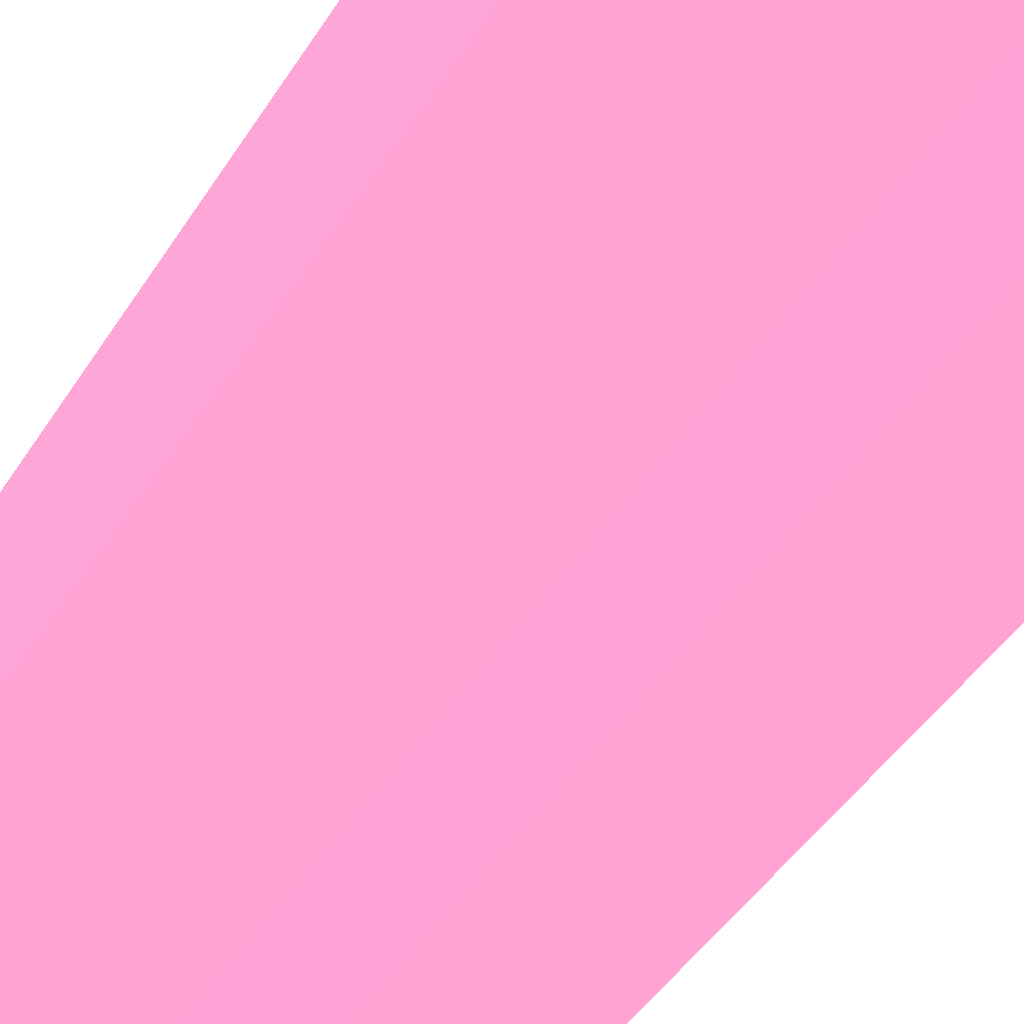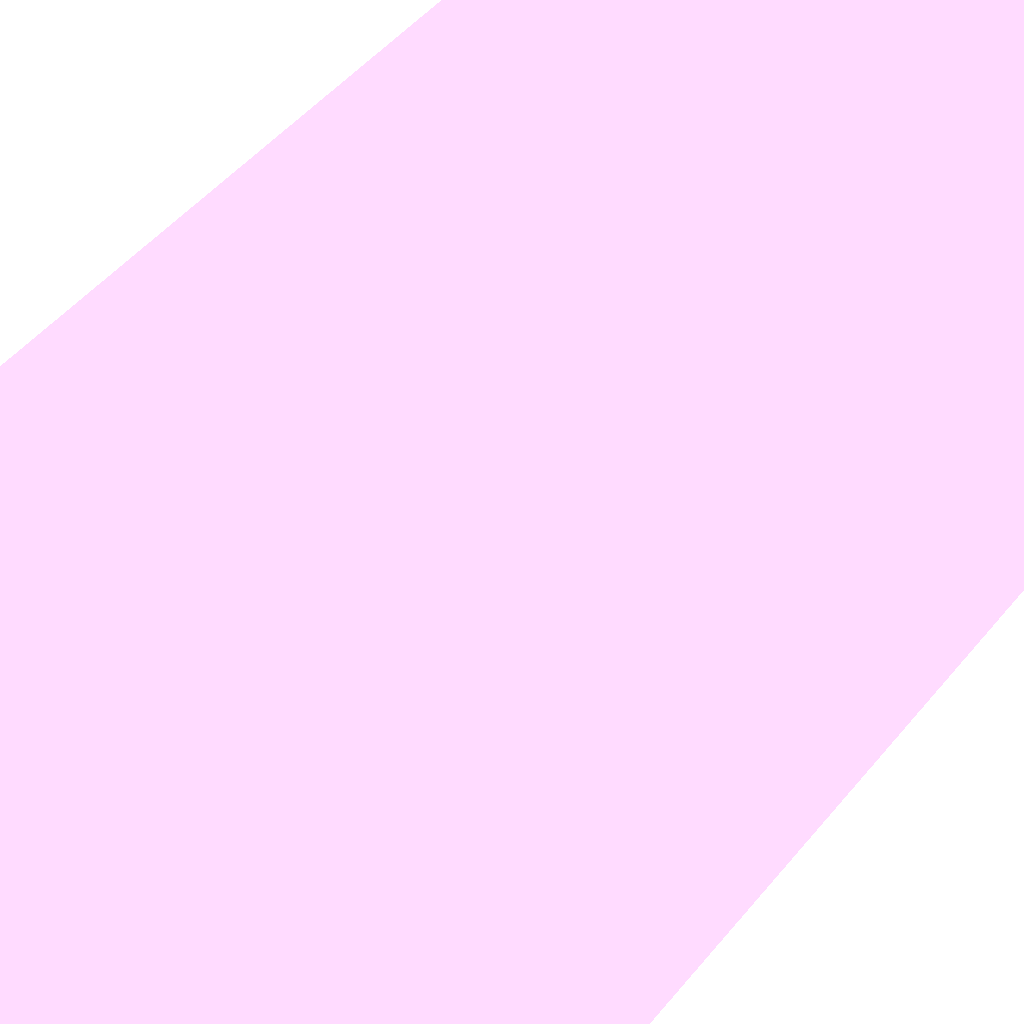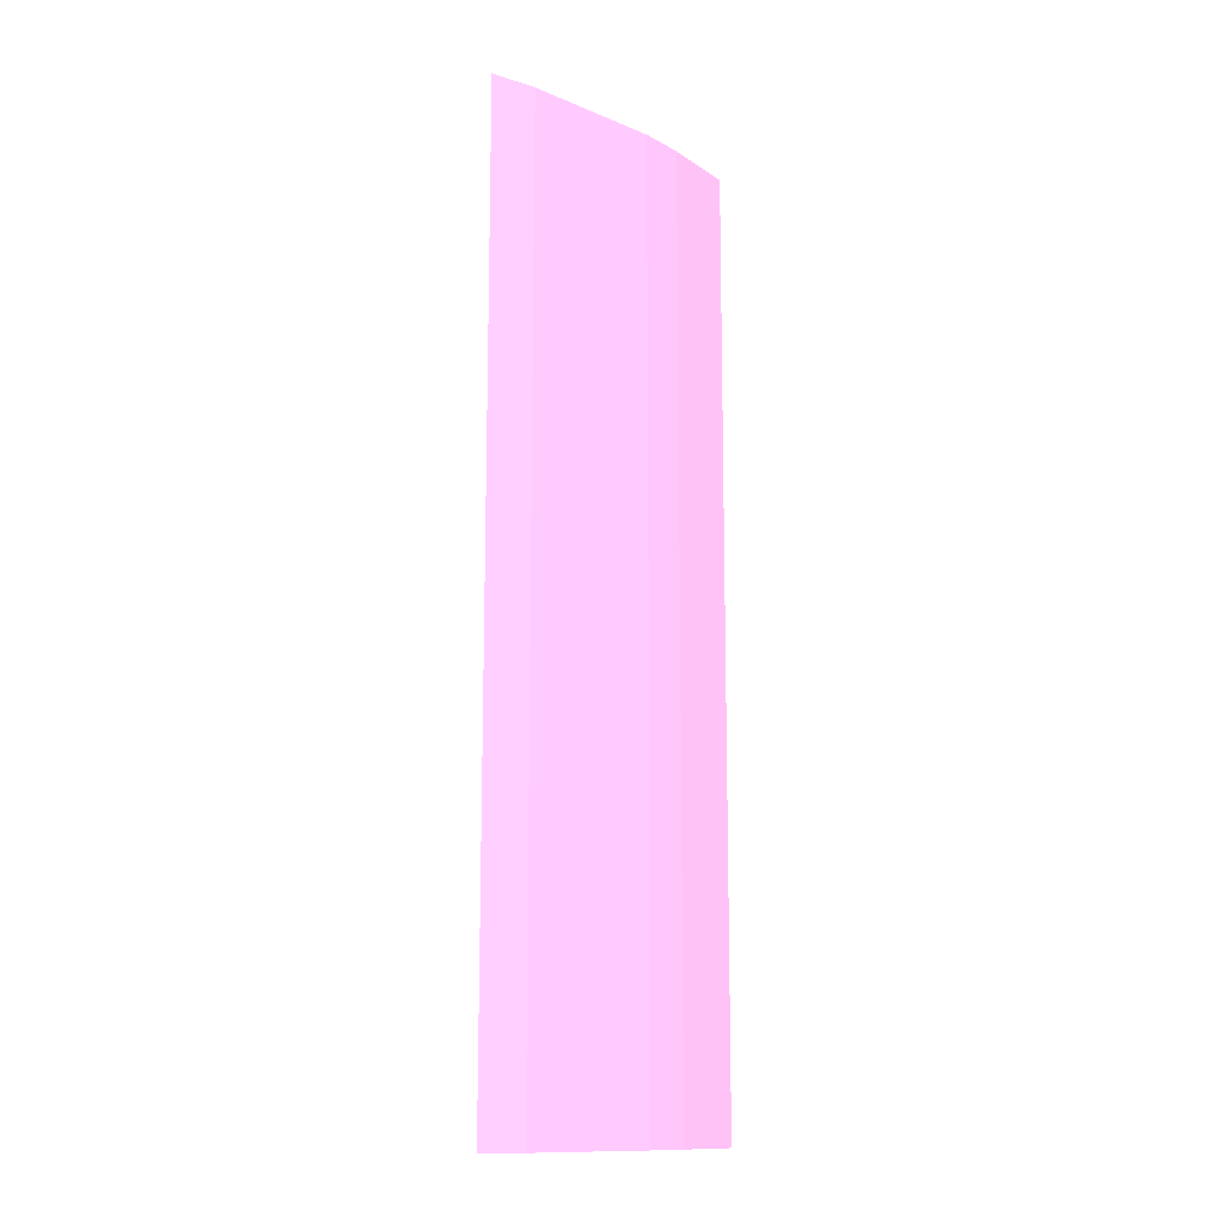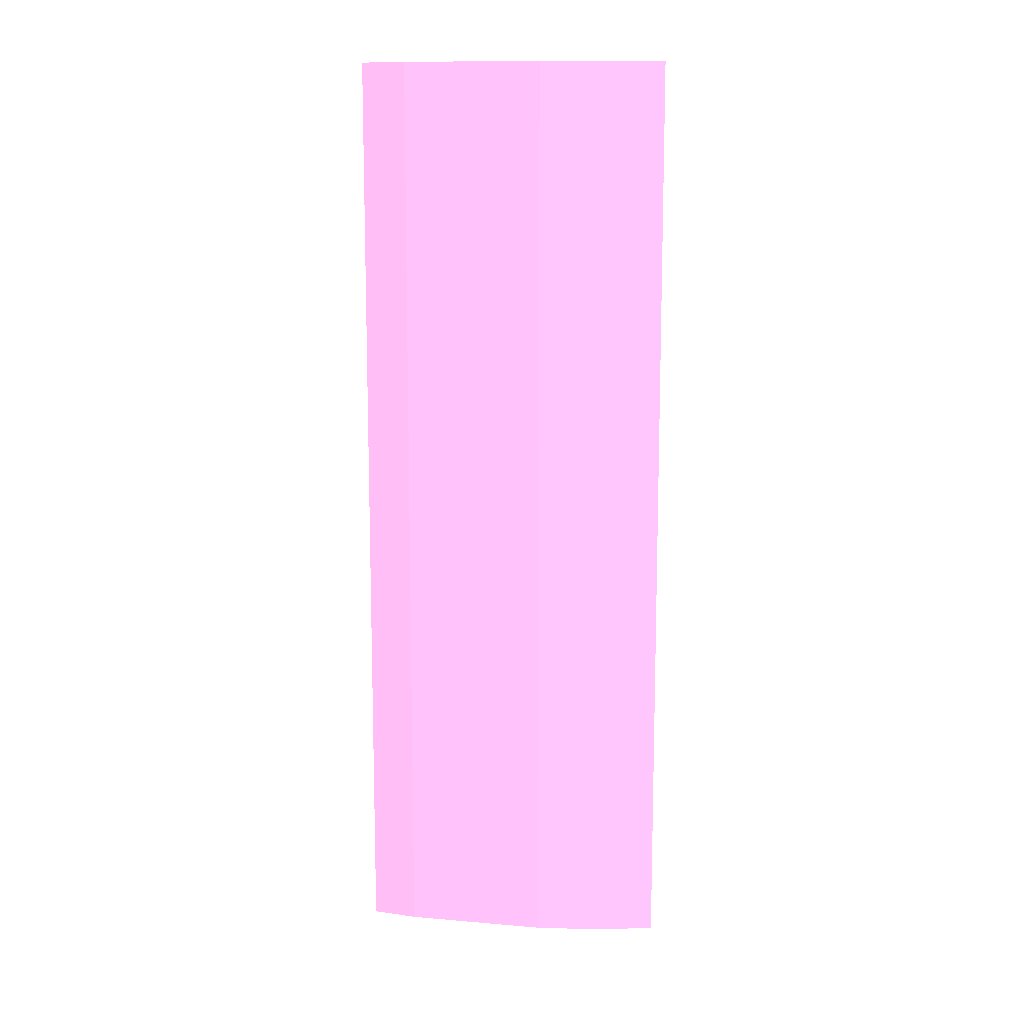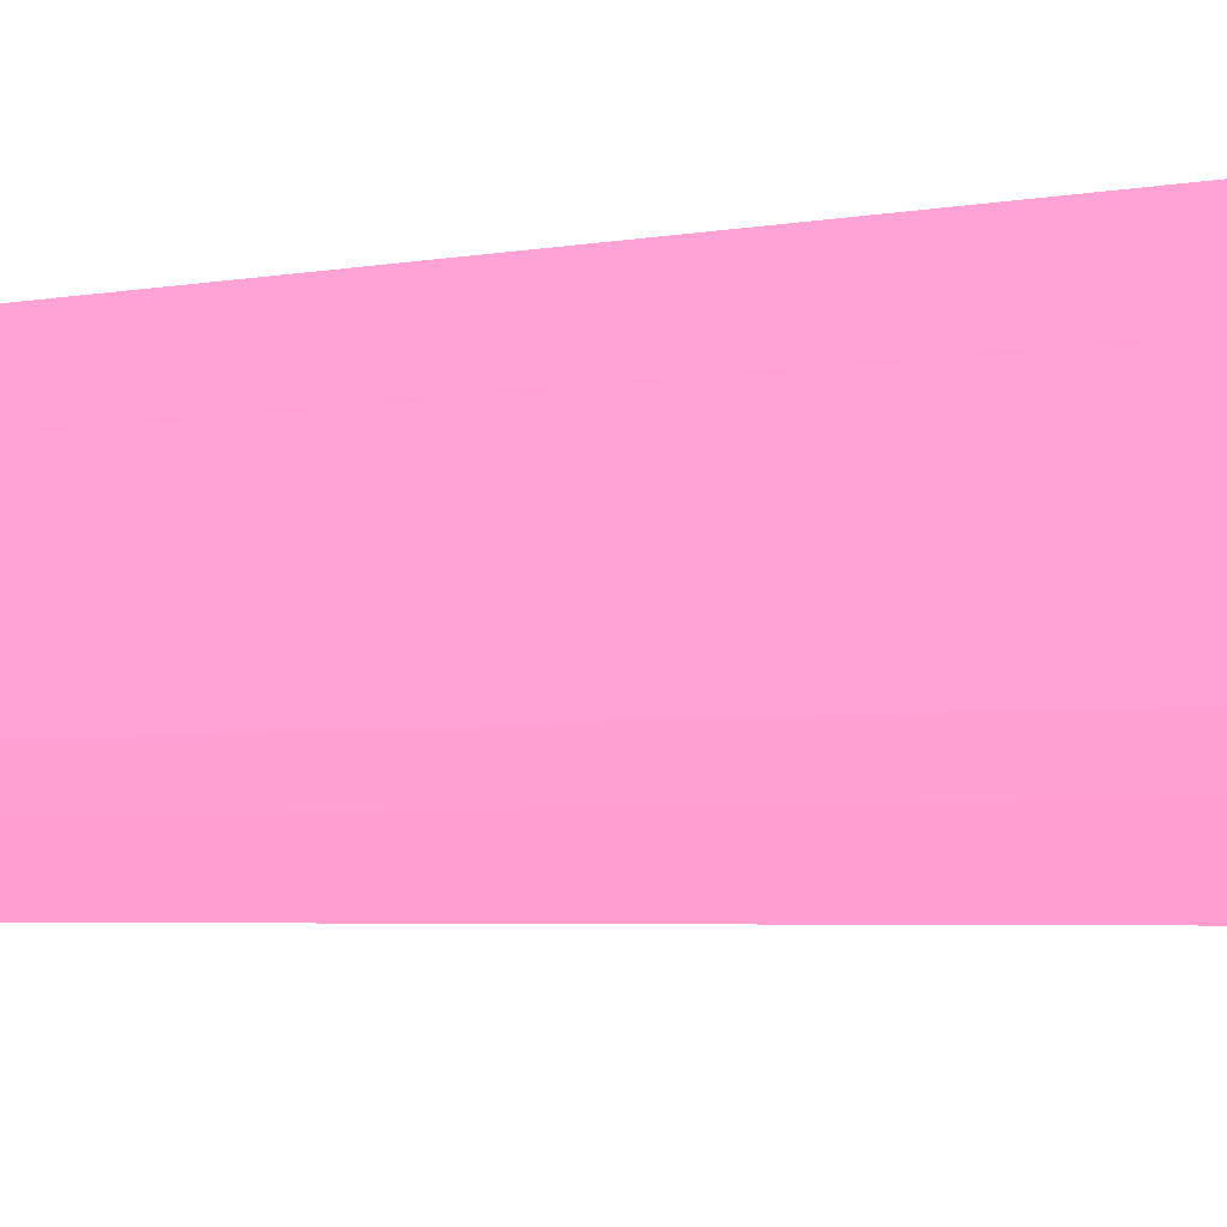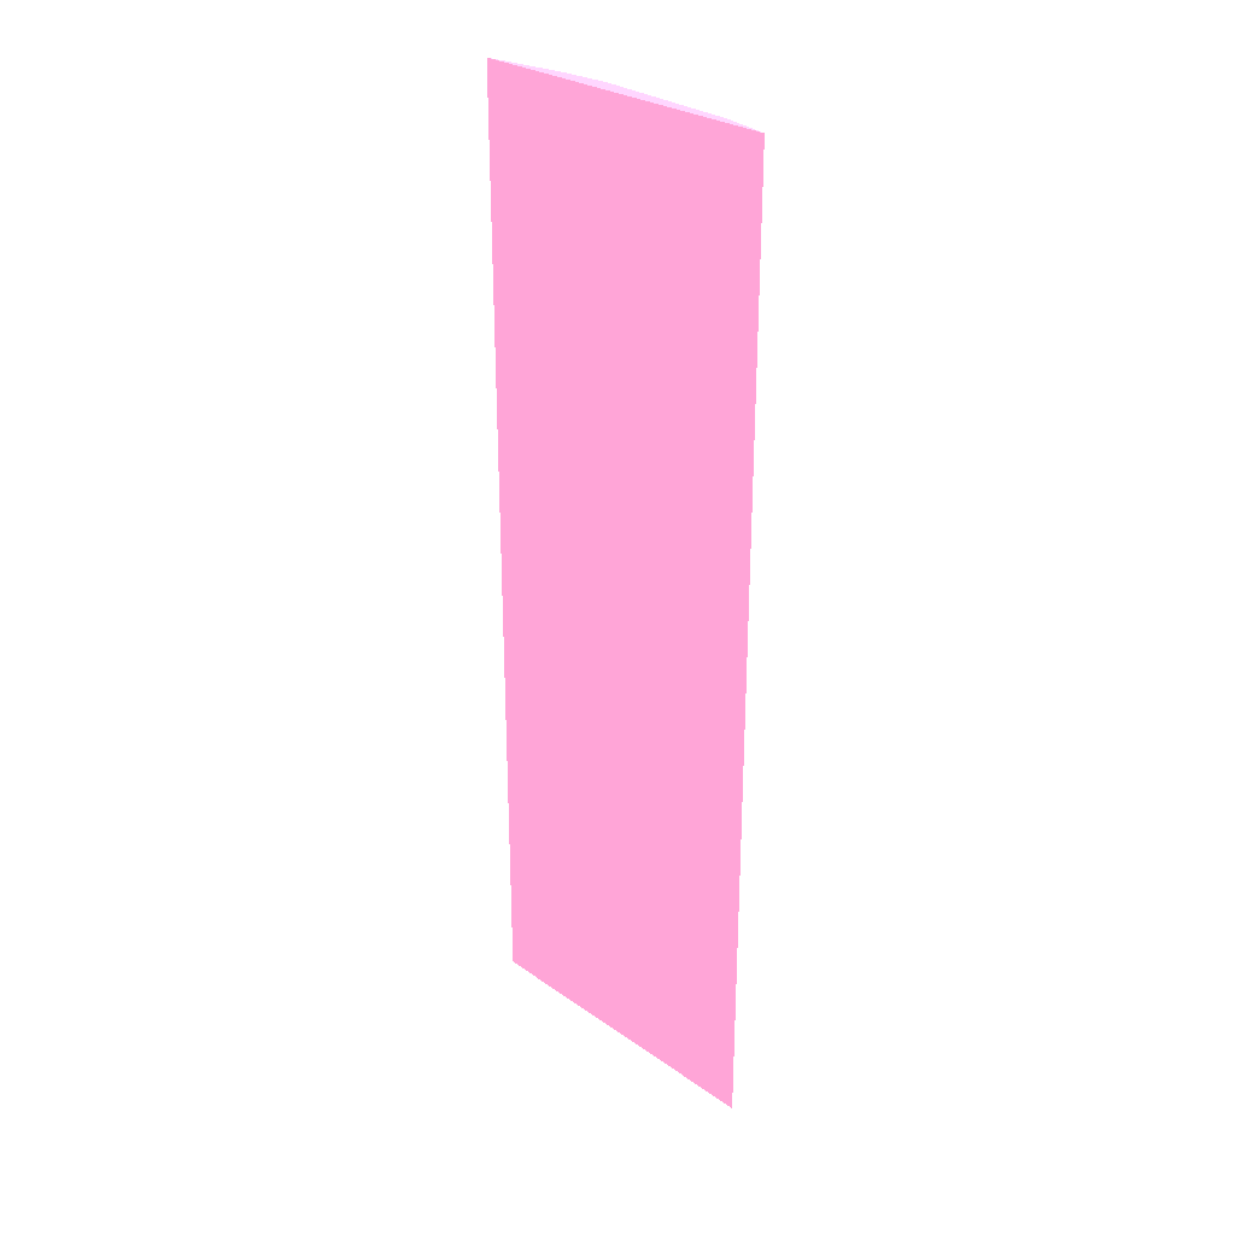
<metadata>
{"format":"obj","ext":"obj","renderer":"f3d","projection":"perspective","resolution":1024,"background":"white","views":[{"elev":-35.4,"azim":154.4,"up":"+Z"},{"elev":34.5,"azim":-150.0,"up":"+Z"},{"elev":-13.0,"azim":97.3,"up":"+Y"},{"elev":11.7,"azim":152.1,"up":"+Y"},{"elev":-2.6,"azim":134.6,"up":"+Z"},{"elev":28.6,"azim":9.7,"up":"+Y"}]}
</metadata>
<code>
v 10.11 60.58 -8.929 0.9882 0.4588 0.5961
v 10.11 43.27 -8.929 0.9882 0.4588 0.5961
v 7.512 60.58 -11.21 0.9882 0.4588 0.5961
v 5.46 60.58 -12.34 0.9882 0.4588 0.5961
v 6.778 43.27 -11.67 0.9882 0.4588 0.5961
v 9.525 60.58 -9.557 0.9882 0.4588 0.5961
v 7.512 43.27 -11.21 0.9882 0.4588 0.5961
v 5.46 43.27 -12.34 0.9882 0.4588 0.5961
v 6.778 60.58 -11.67 0.9882 0.4588 0.5961
v 9.525 43.27 -9.557 0.9882 0.4588 0.5961
f 1 3 4
f 2 1 4
f 6 1 2
f 6 3 1
f 7 5 3
f 7 2 5
f 7 3 6
f 8 5 2
f 8 2 4
f 8 4 5
f 9 5 4
f 9 4 3
f 9 3 5
f 10 7 6
f 10 6 2
f 10 2 7

</code>
